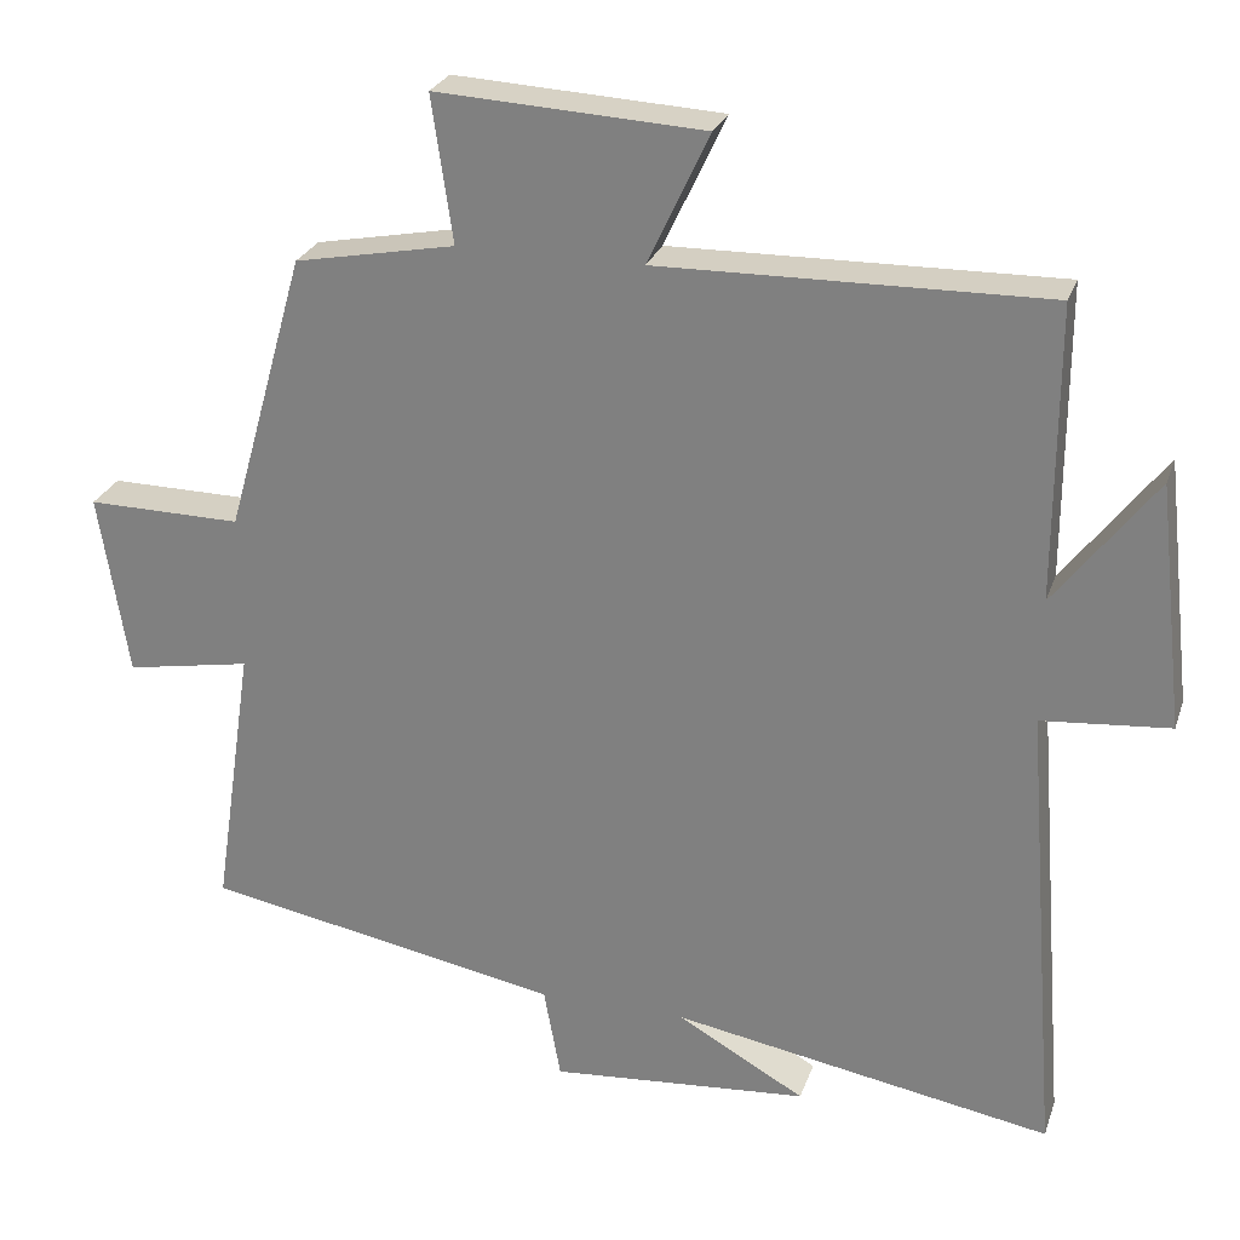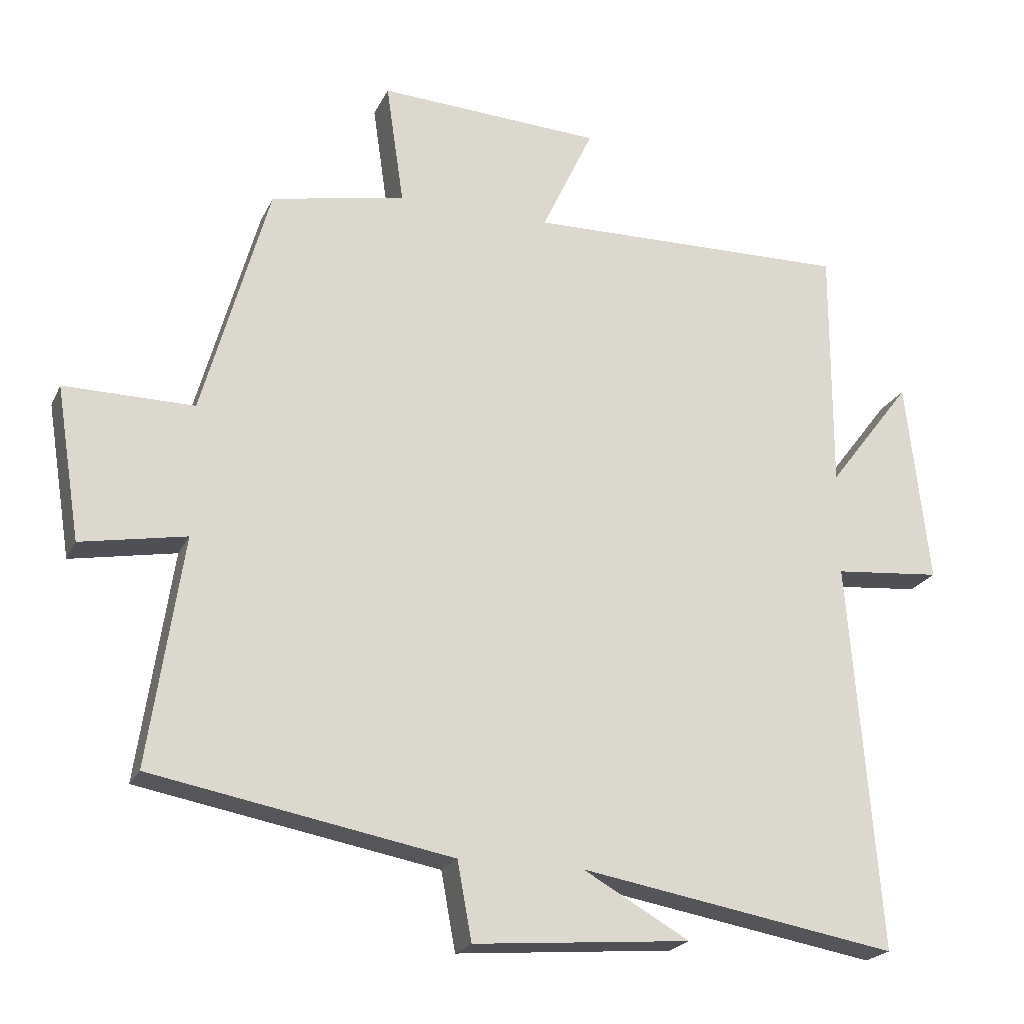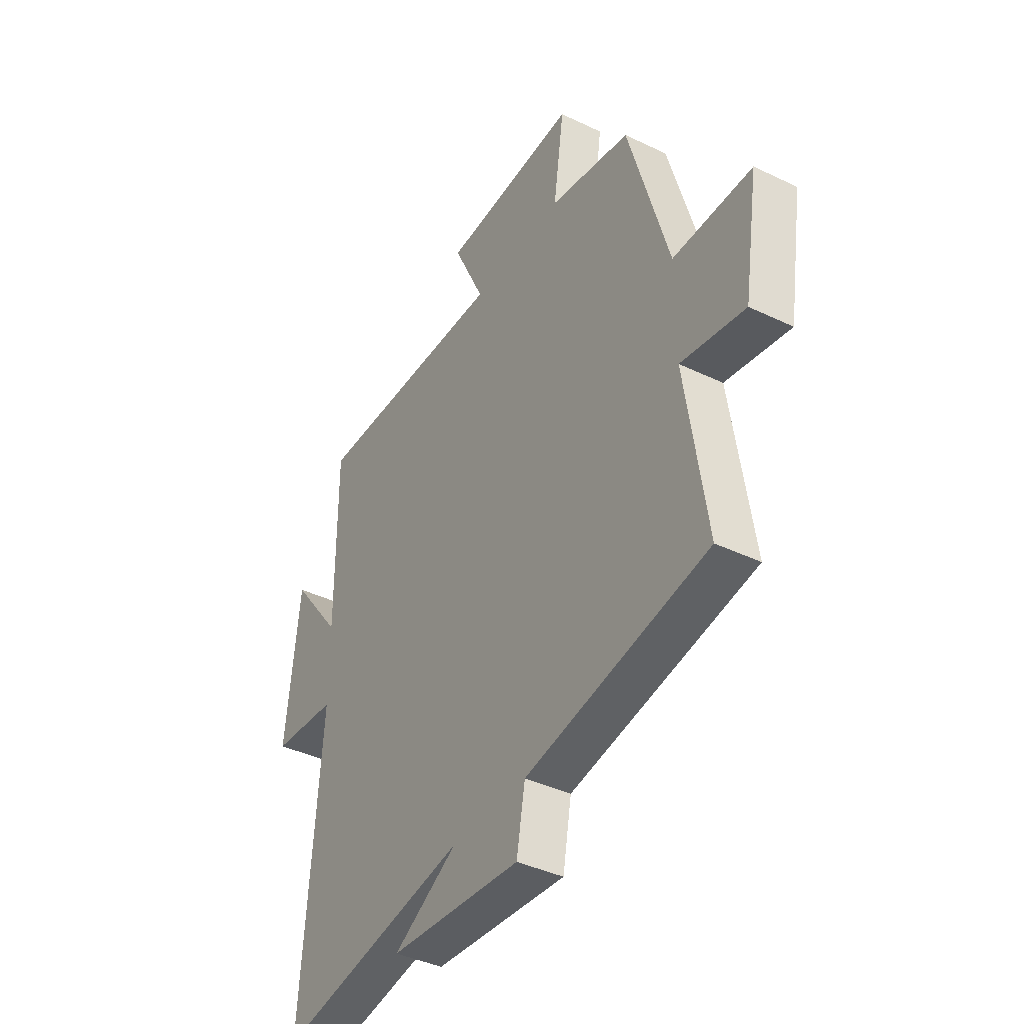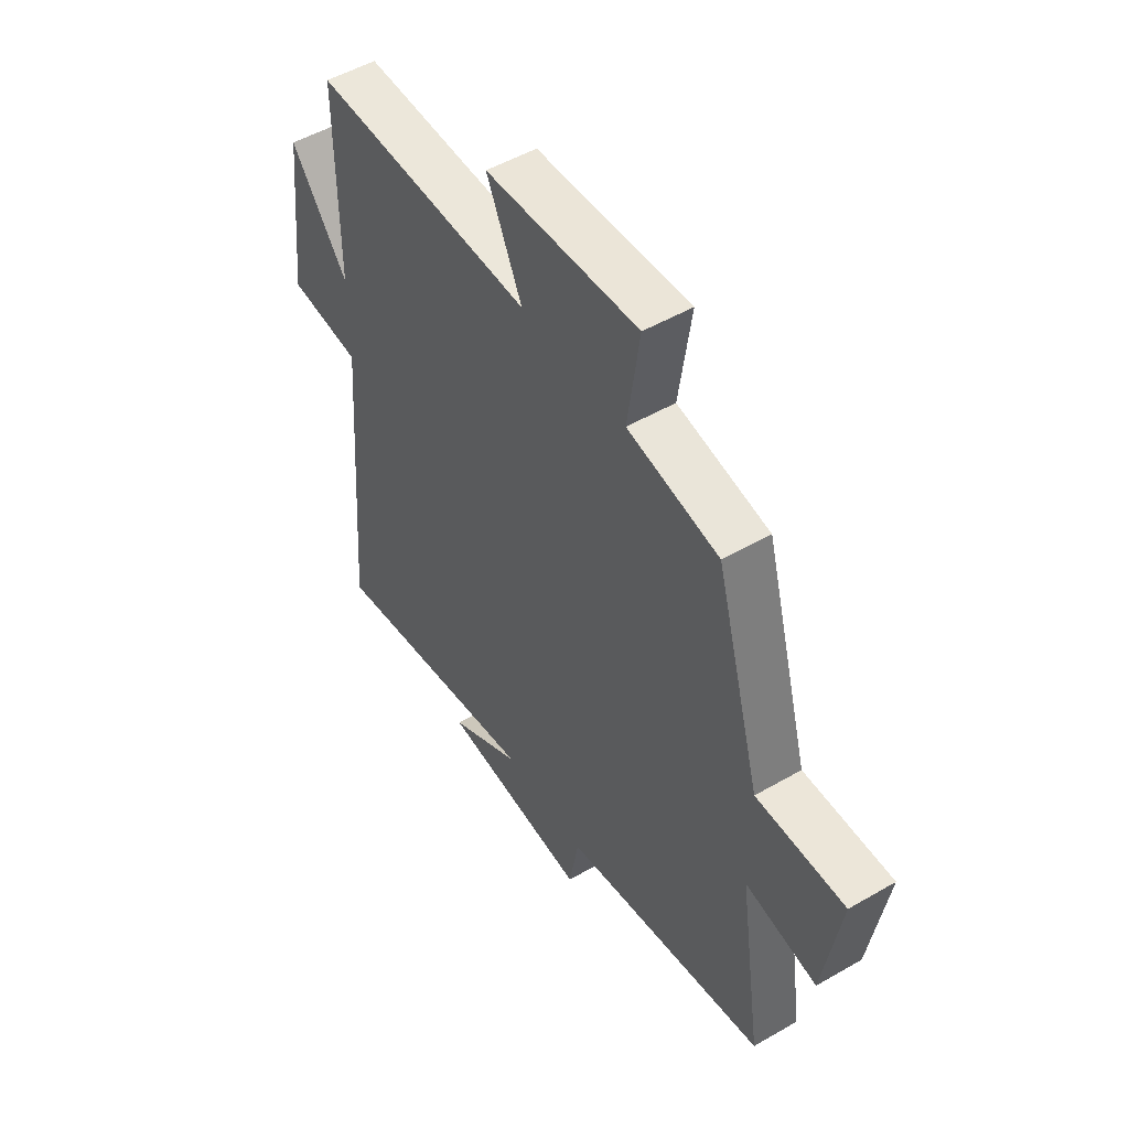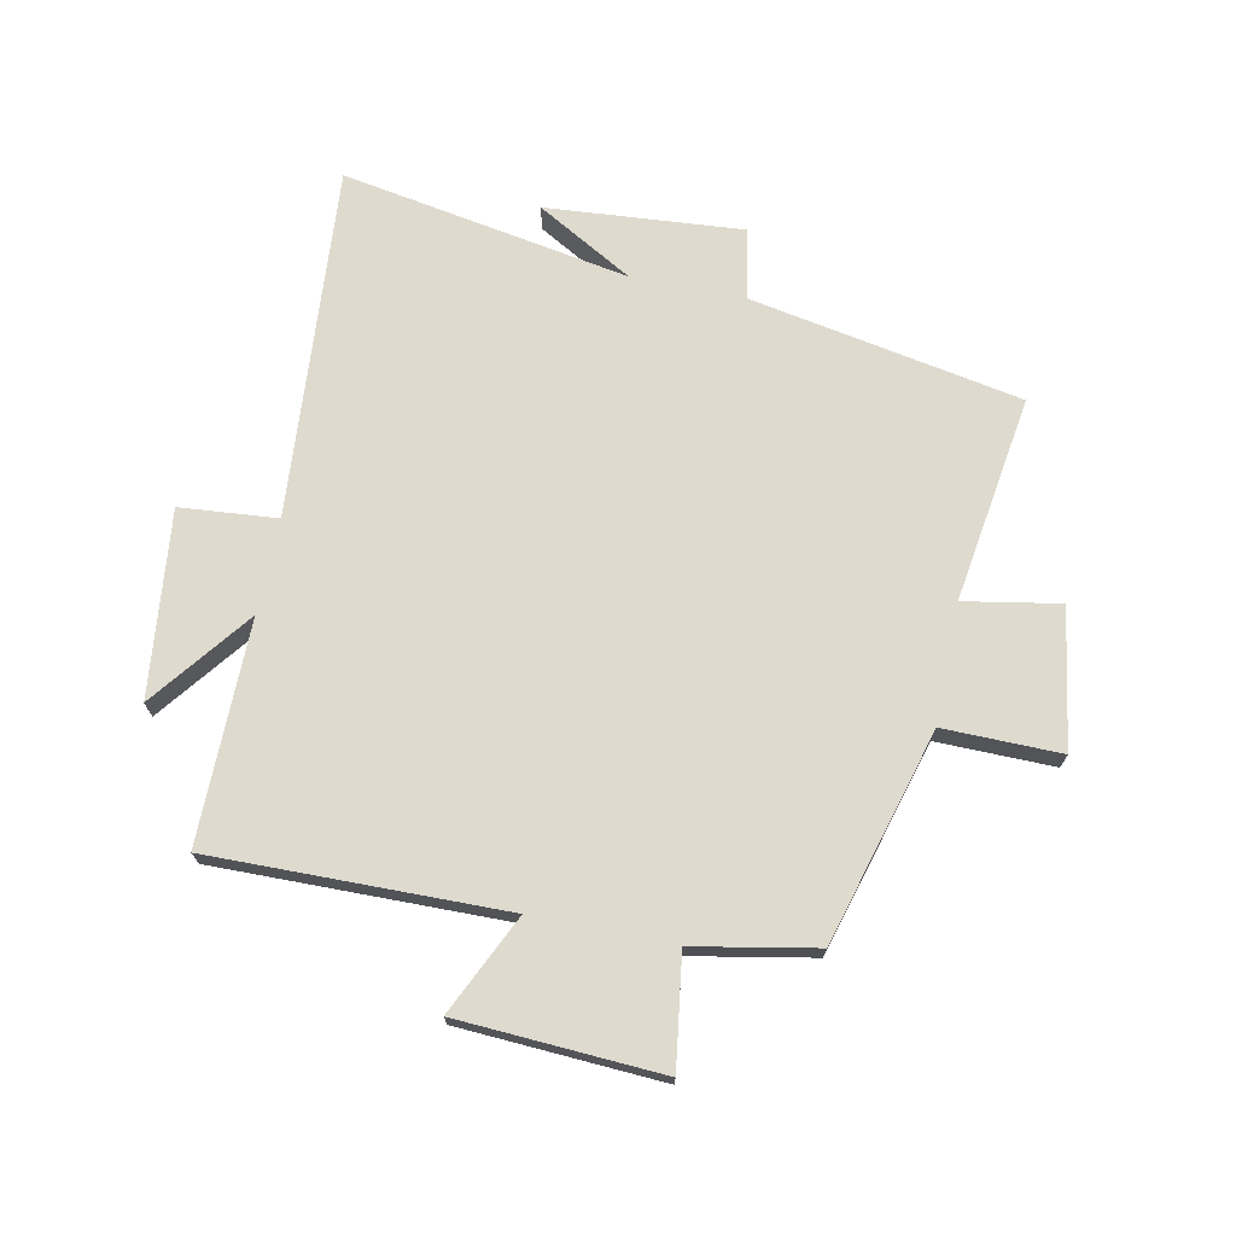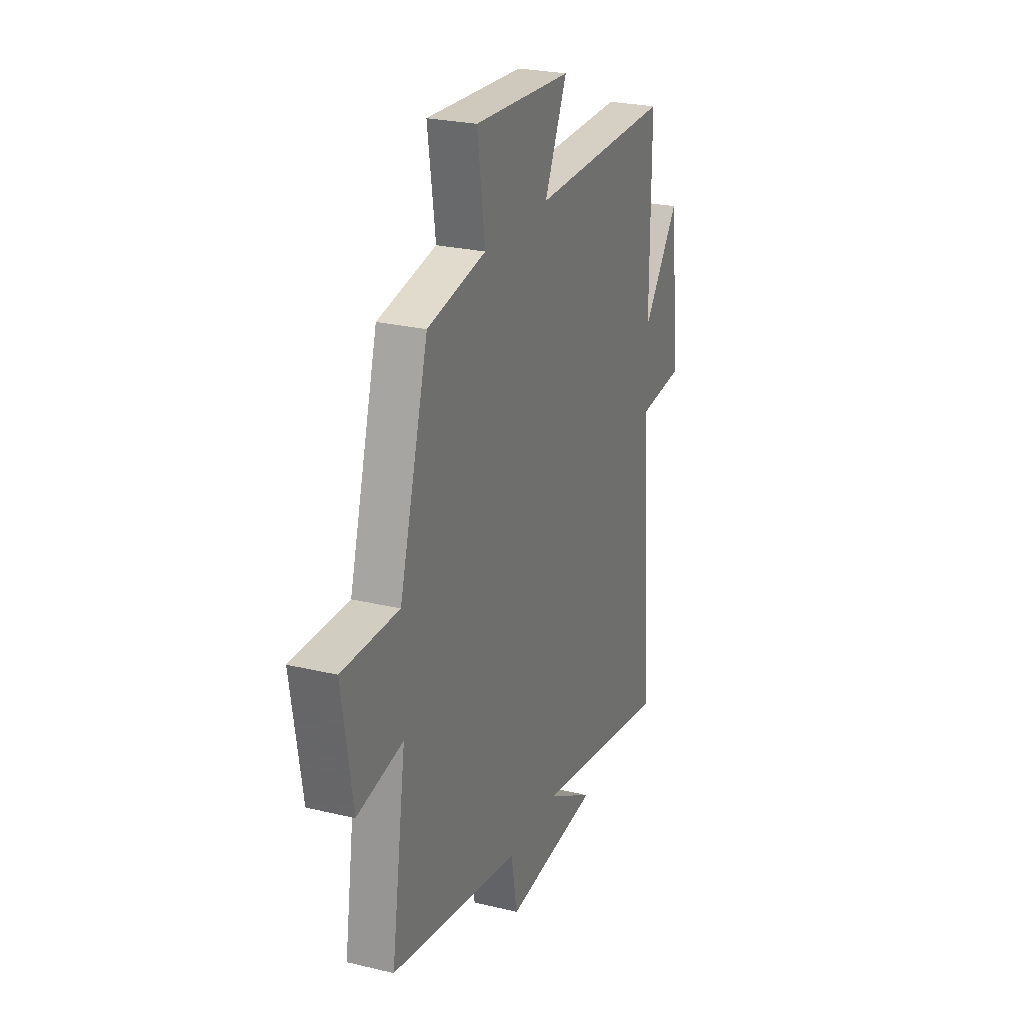
<metadata>
{"format":"obj","ext":"obj","renderer":"f3d","projection":"perspective","resolution":1024,"background":"white","views":[{"elev":26.1,"azim":-163.2,"up":"+Z"},{"elev":-21.5,"azim":160.2,"up":"+Z"},{"elev":-40.1,"azim":59.3,"up":"+Z"},{"elev":50.7,"azim":57.7,"up":"+Z"},{"elev":71.1,"azim":11.6,"up":"+Y"},{"elev":25.3,"azim":111.2,"up":"+Z"}]}
</metadata>
<code>
v 0.55 0.07 -0.418
v 0.108 0.07 -0.5
v 0.087 0.07 -0.615
v -0.233 0.07 -0.589
v -0.076 0.07 -0.5
v -0.545 0.07 -0.582
v -0.5 0.07 -0.008
v -0.658 0.07 0.006
v -0.624 0.07 0.308
v -0.5 0.07 0.146
v -0.501 0.07 0.508
v -0.024 0.07 0.5
v -0.1 0.07 0.662
v 0.23 0.07 0.68
v 0.204 0.07 0.5
v 0.402 0.07 0.462
v 0.5 0.07 0.115
v 0.691 0.07 0.117
v 0.655 0.07 -0.109
v 0.5 0.07 -0.081
v 0.55 0 -0.418
v 0.108 0 -0.5
v 0.087 0 -0.615
v -0.233 0 -0.589
v -0.076 0 -0.5
v -0.545 0 -0.582
v -0.5 0 -0.008
v -0.658 0 0.006
v -0.624 0 0.308
v -0.5 0 0.146
v -0.501 0 0.508
v -0.024 0 0.5
v -0.1 0 0.662
v 0.23 0 0.68
v 0.204 0 0.5
v 0.402 0 0.462
v 0.5 0 0.115
v 0.691 0 0.117
v 0.655 0 -0.109
v 0.5 0 -0.081
f 17 18 19 20
f 15 16 17 20
f 15 20 1 2
f 12 13 14 15
f 12 15 2 3
f 10 11 12 3
f 7 8 9 10
f 7 10 3
f 5 6 7
f 5 7 3
f 3 4 5
f 40 39 38 37
f 40 37 36 35
f 22 21 40 35
f 35 34 33 32
f 23 22 35 32
f 23 32 31 30
f 30 29 28 27
f 23 30 27
f 27 26 25
f 23 27 25
f 25 24 23
f 1 21 22 2
f 2 22 23 3
f 3 23 24 4
f 4 24 25 5
f 5 25 26 6
f 6 26 27 7
f 7 27 28 8
f 8 28 29 9
f 9 29 30 10
f 10 30 31 11
f 11 31 32 12
f 12 32 33 13
f 13 33 34 14
f 14 34 35 15
f 15 35 36 16
f 16 36 37 17
f 17 37 38 18
f 18 38 39 19
f 19 39 40 20
f 20 40 21 1

</code>
